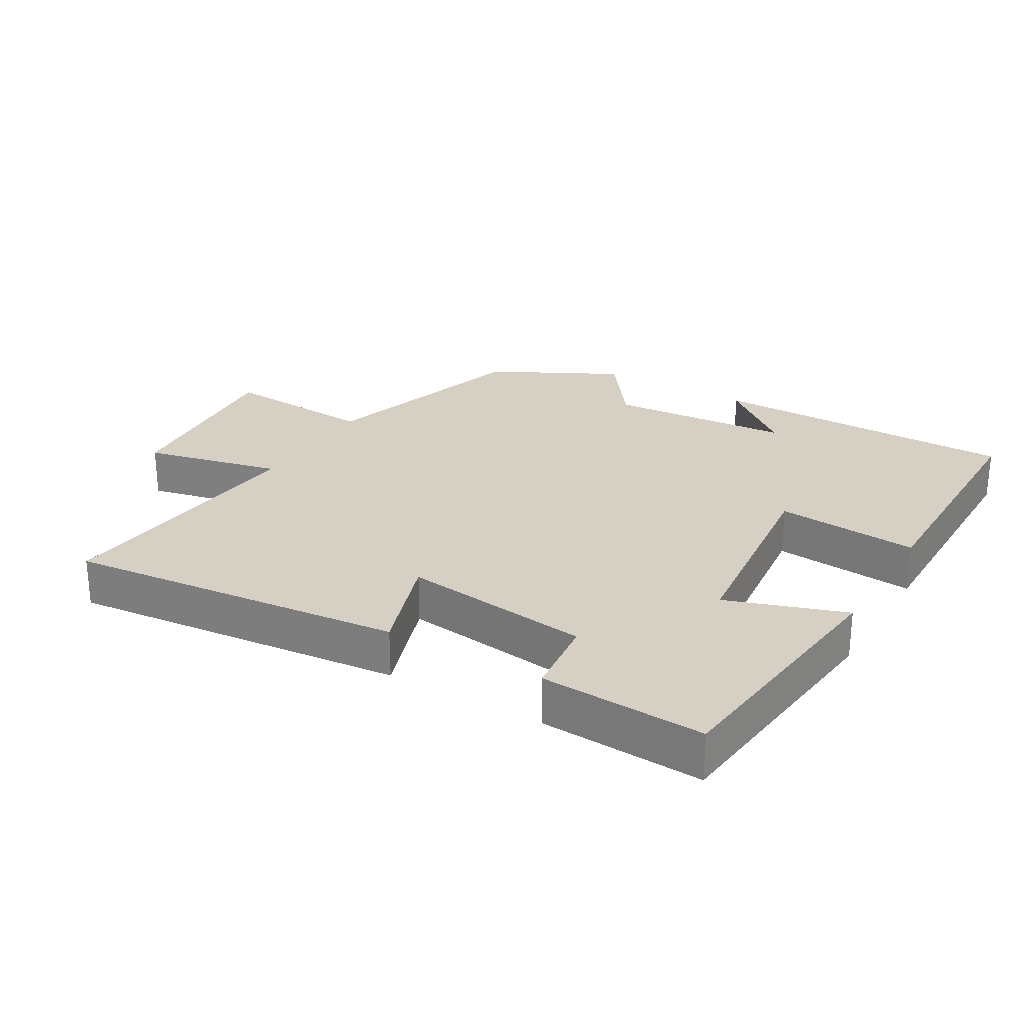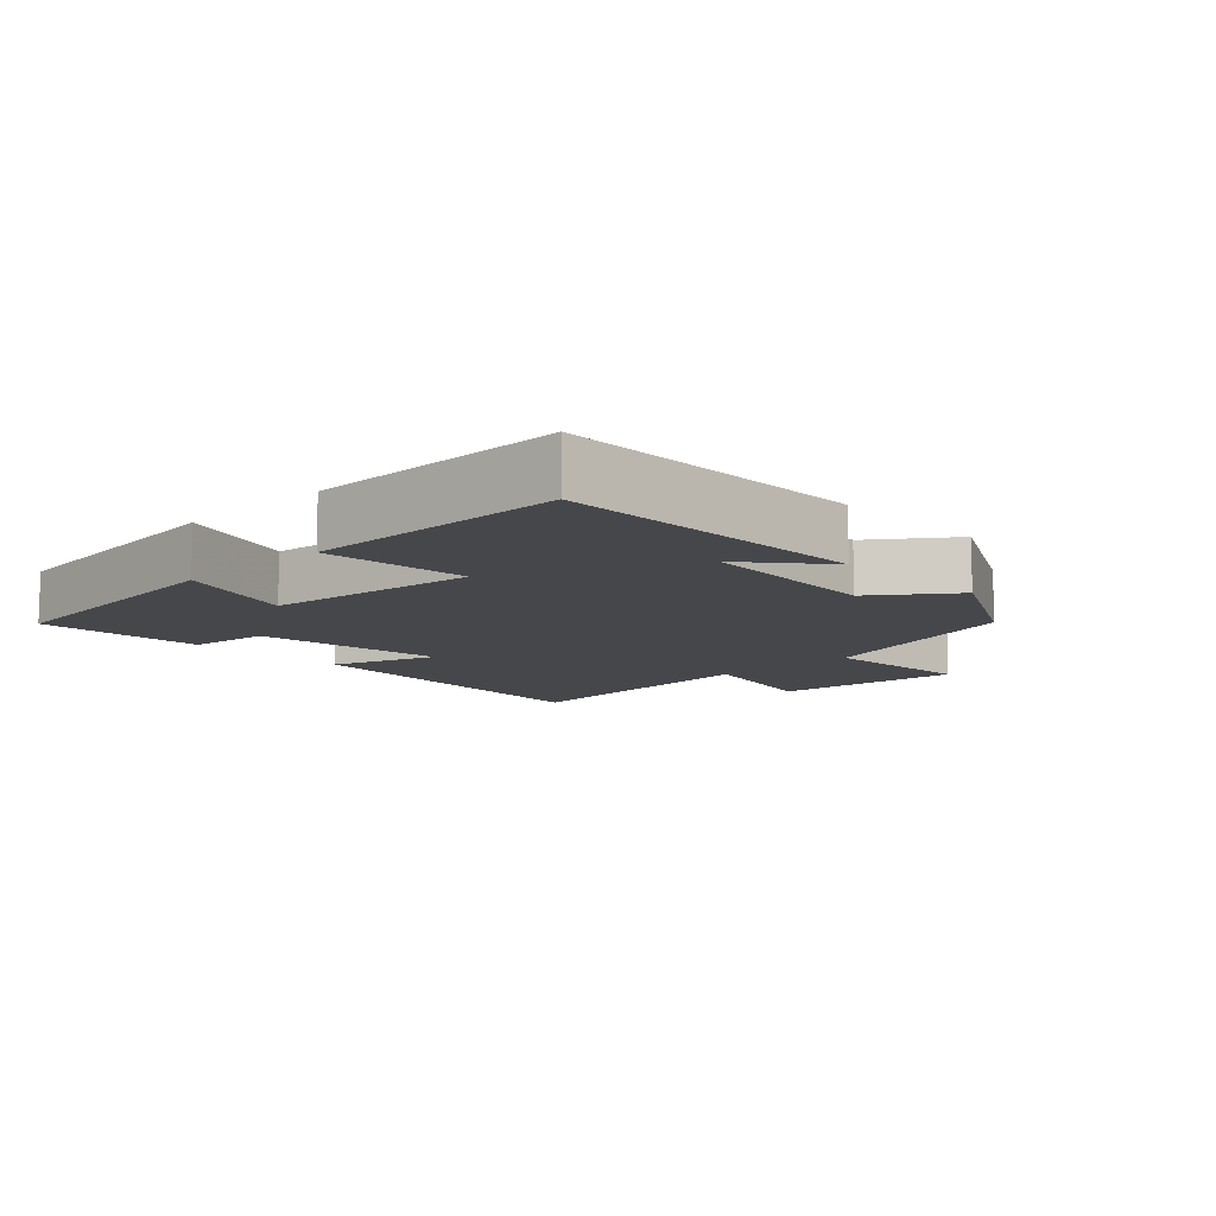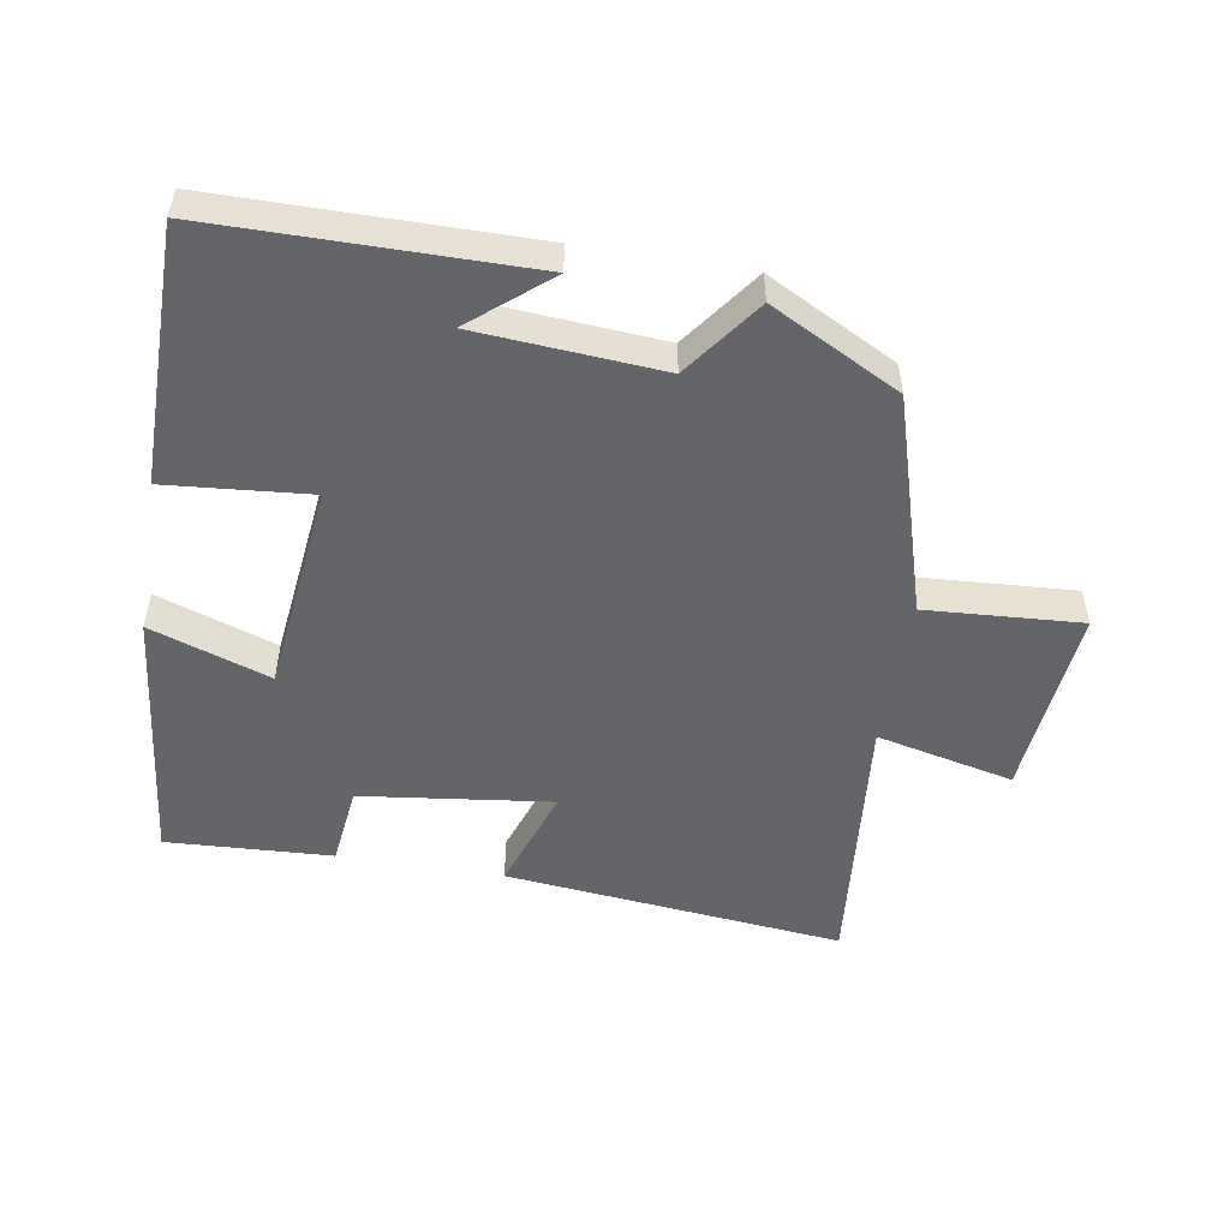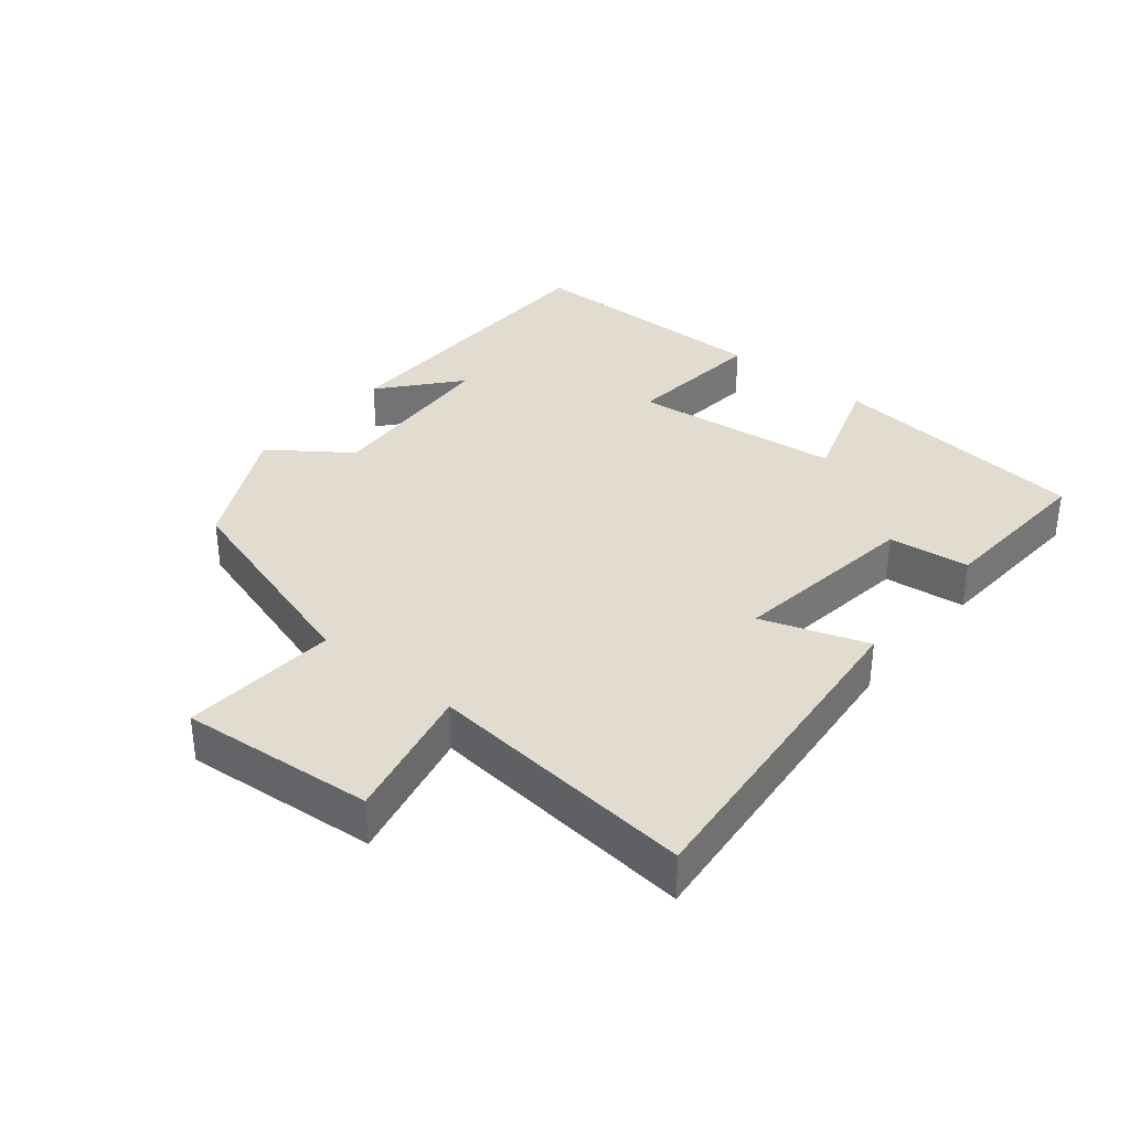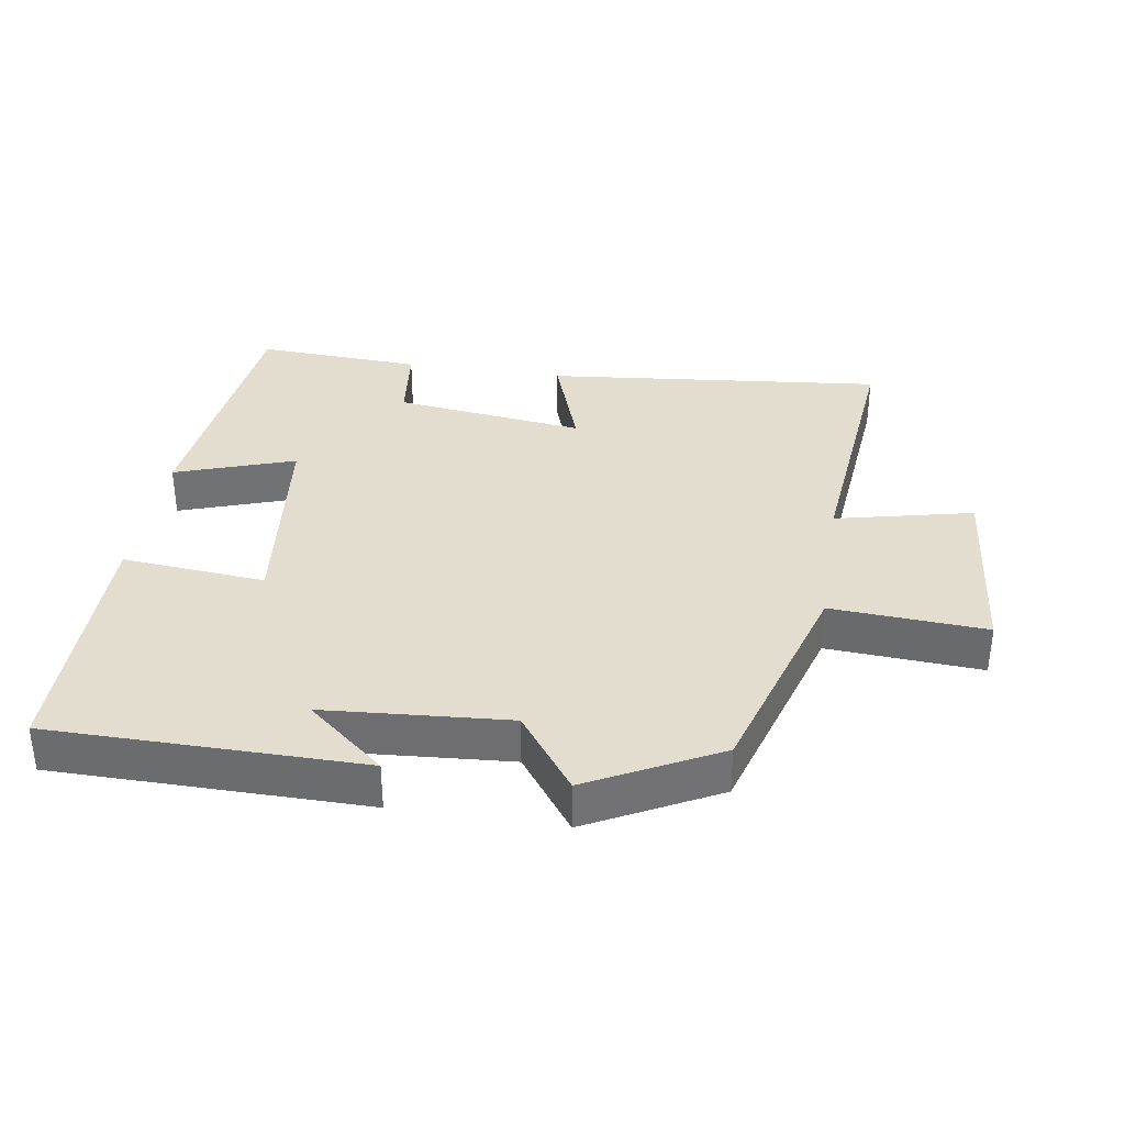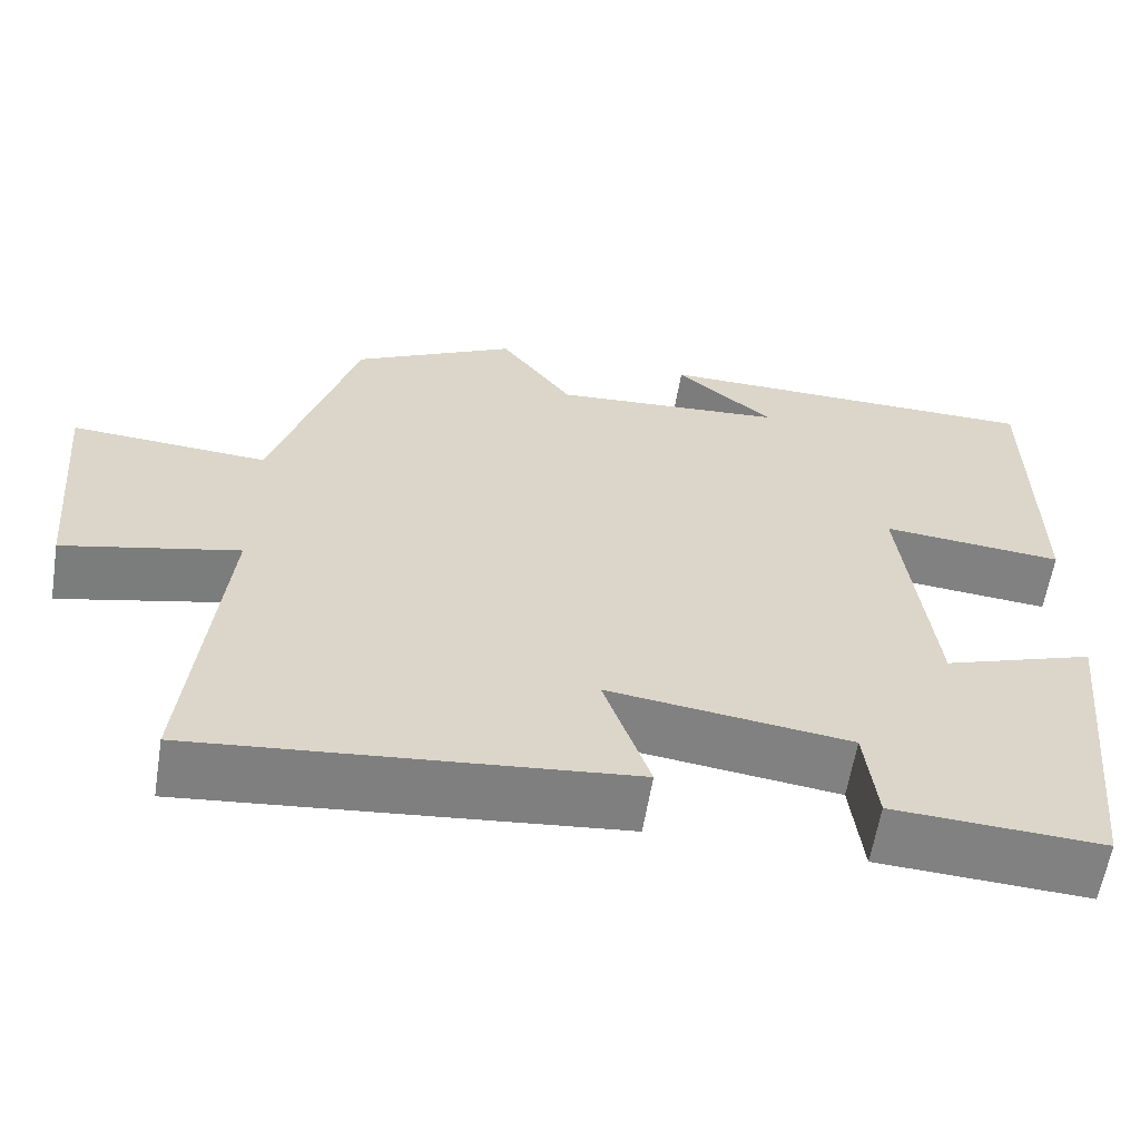
<metadata>
{"format":"obj","ext":"obj","renderer":"f3d","projection":"perspective","resolution":1024,"background":"white","views":[{"elev":26.1,"azim":-149.4,"up":"+Y"},{"elev":-10.3,"azim":-46.2,"up":"+Y"},{"elev":-51.4,"azim":-9.5,"up":"+Y"},{"elev":34.5,"azim":129.7,"up":"+Y"},{"elev":35.0,"azim":8.9,"up":"+Y"},{"elev":-60.4,"azim":170.8,"up":"+Z"}]}
</metadata>
<code>
v -0.498 0.07 0.497
v -0.034 0.07 0.5
v -0.149 0.07 0.404
v 0.125 0.07 0.384
v 0.21 0.07 0.5
v 0.402 0.07 0.4
v 0.5 0.07 0.076
v 0.731 0.07 0.091
v 0.705 0.07 -0.197
v 0.5 0.07 -0.15
v 0.539 0.07 -0.552
v 0.033 0.07 -0.5
v 0.087 0.07 -0.343
v -0.197 0.07 -0.379
v -0.211 0.07 -0.5
v -0.458 0.07 -0.513
v -0.5 0.07 -0.121
v -0.322 0.07 -0.182
v -0.286 0.07 0.132
v -0.5 0.07 0.113
v -0.498 0 0.497
v -0.034 0 0.5
v -0.149 0 0.404
v 0.125 0 0.384
v 0.21 0 0.5
v 0.402 0 0.4
v 0.5 0 0.076
v 0.731 0 0.091
v 0.705 0 -0.197
v 0.5 0 -0.15
v 0.539 0 -0.552
v 0.033 0 -0.5
v 0.087 0 -0.343
v -0.197 0 -0.379
v -0.211 0 -0.5
v -0.458 0 -0.513
v -0.5 0 -0.121
v -0.322 0 -0.182
v -0.286 0 0.132
v -0.5 0 0.113
f 19 20 1
f 15 16 17 18
f 14 15 18 19
f 13 14 19
f 10 11 12 13
f 10 13 19 1
f 7 8 9 10
f 4 5 6 7
f 3 4 7 10
f 1 2 3
f 1 3 10
f 21 40 39
f 38 37 36 35
f 39 38 35 34
f 39 34 33
f 33 32 31 30
f 21 39 33 30
f 30 29 28 27
f 27 26 25 24
f 30 27 24 23
f 23 22 21
f 30 23 21
f 1 21 22 2
f 2 22 23 3
f 3 23 24 4
f 4 24 25 5
f 5 25 26 6
f 6 26 27 7
f 7 27 28 8
f 8 28 29 9
f 9 29 30 10
f 10 30 31 11
f 11 31 32 12
f 12 32 33 13
f 13 33 34 14
f 14 34 35 15
f 15 35 36 16
f 16 36 37 17
f 17 37 38 18
f 18 38 39 19
f 19 39 40 20
f 20 40 21 1

</code>
